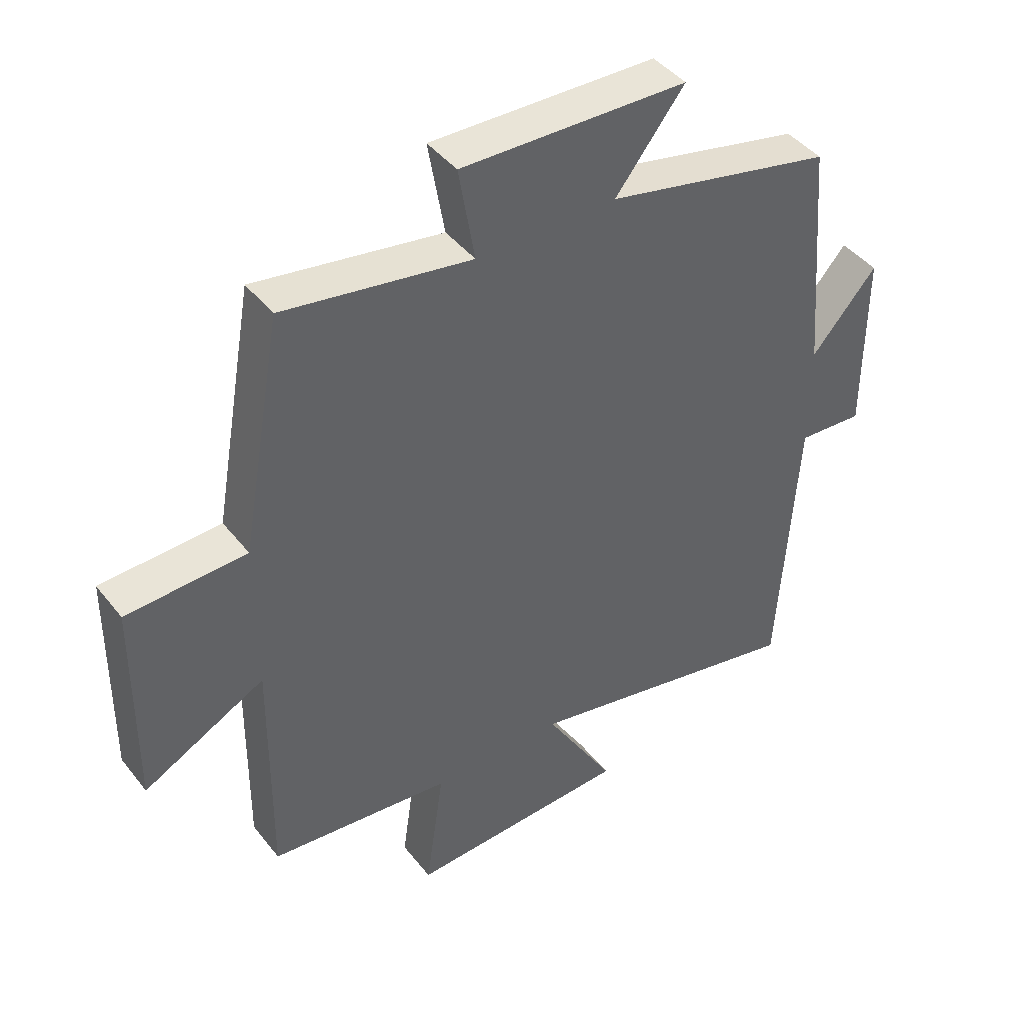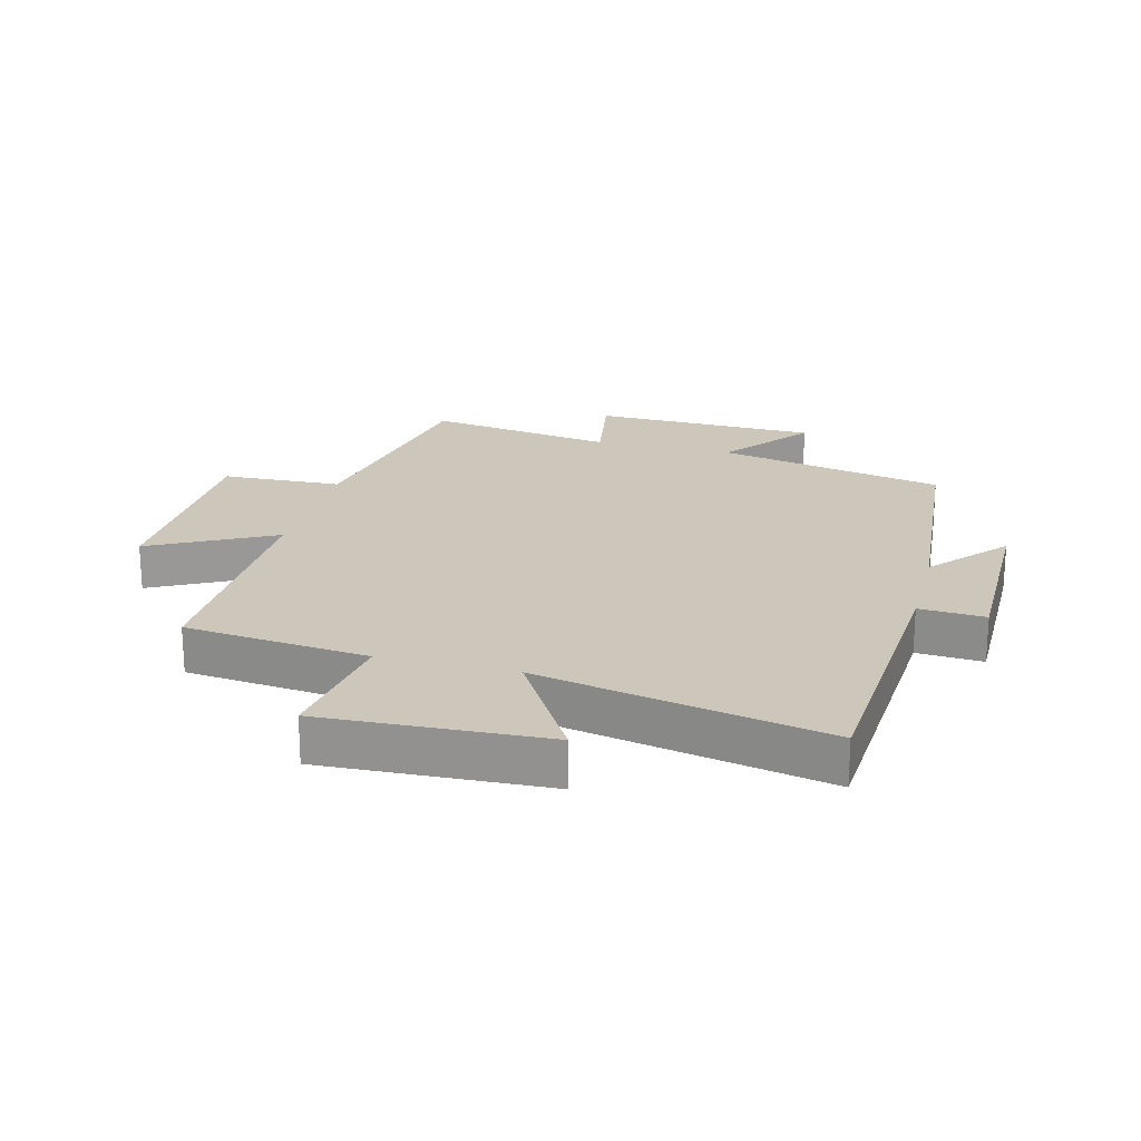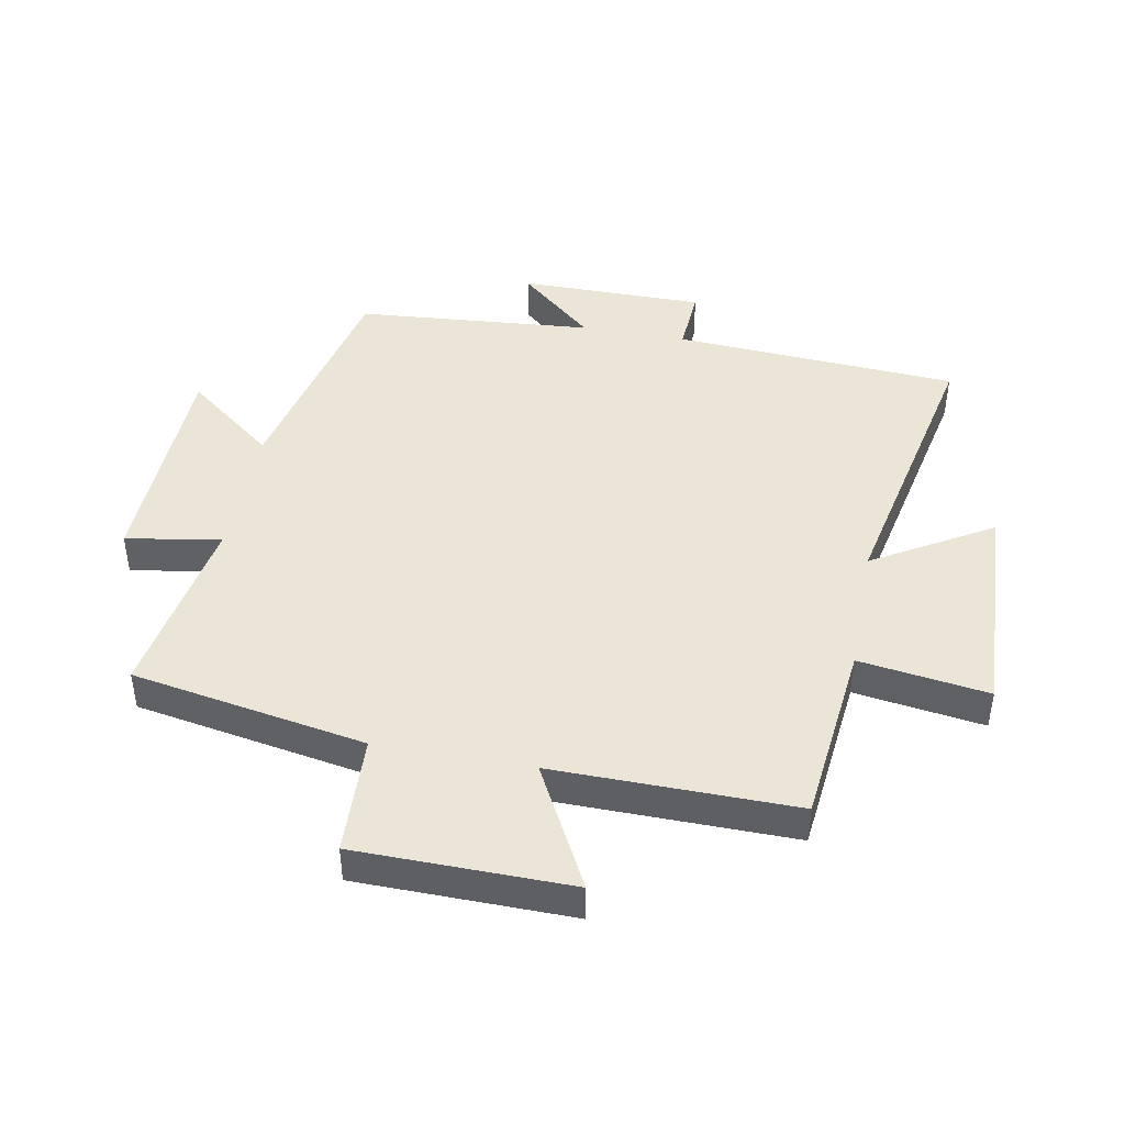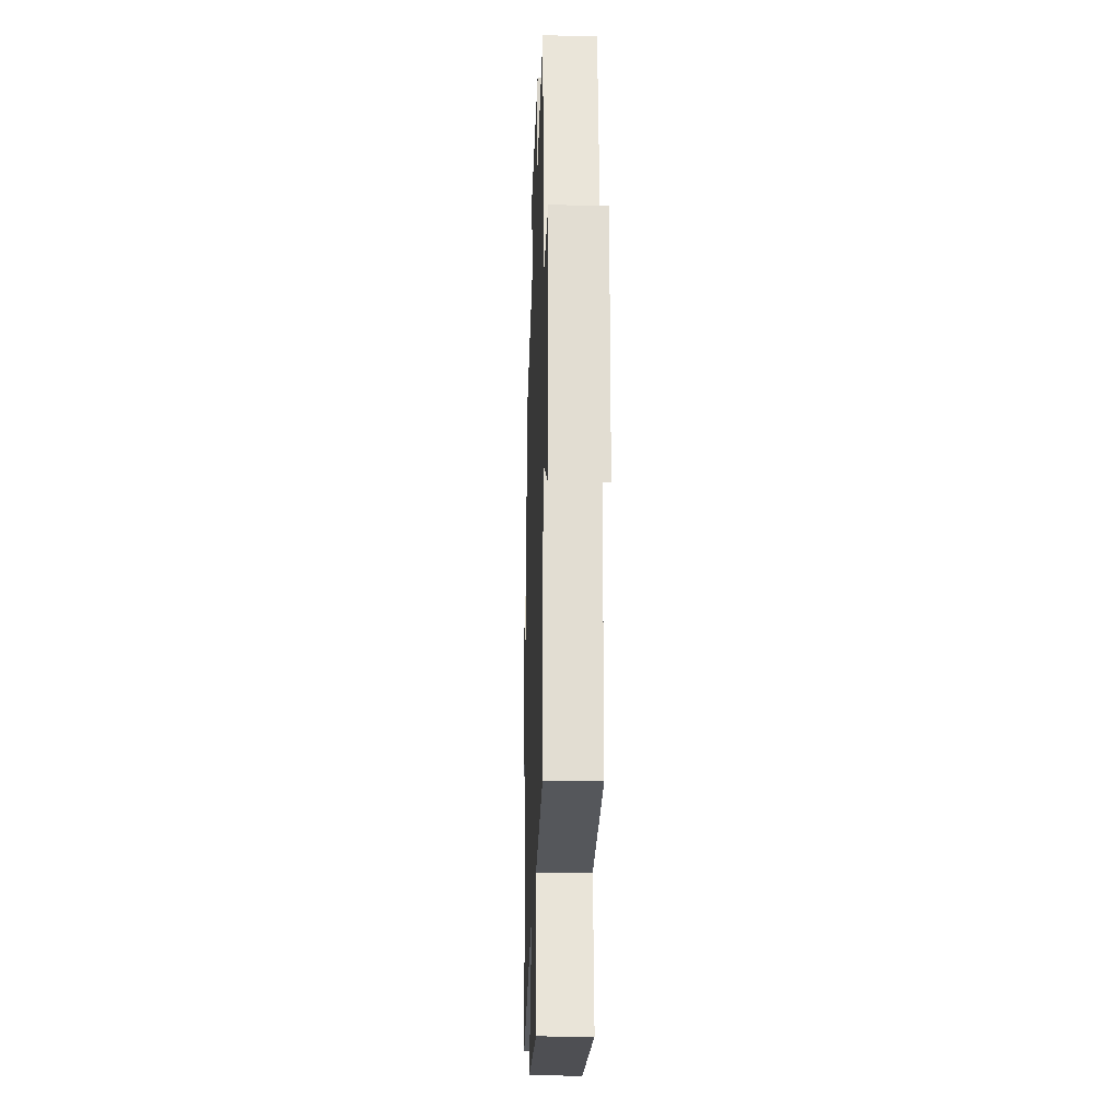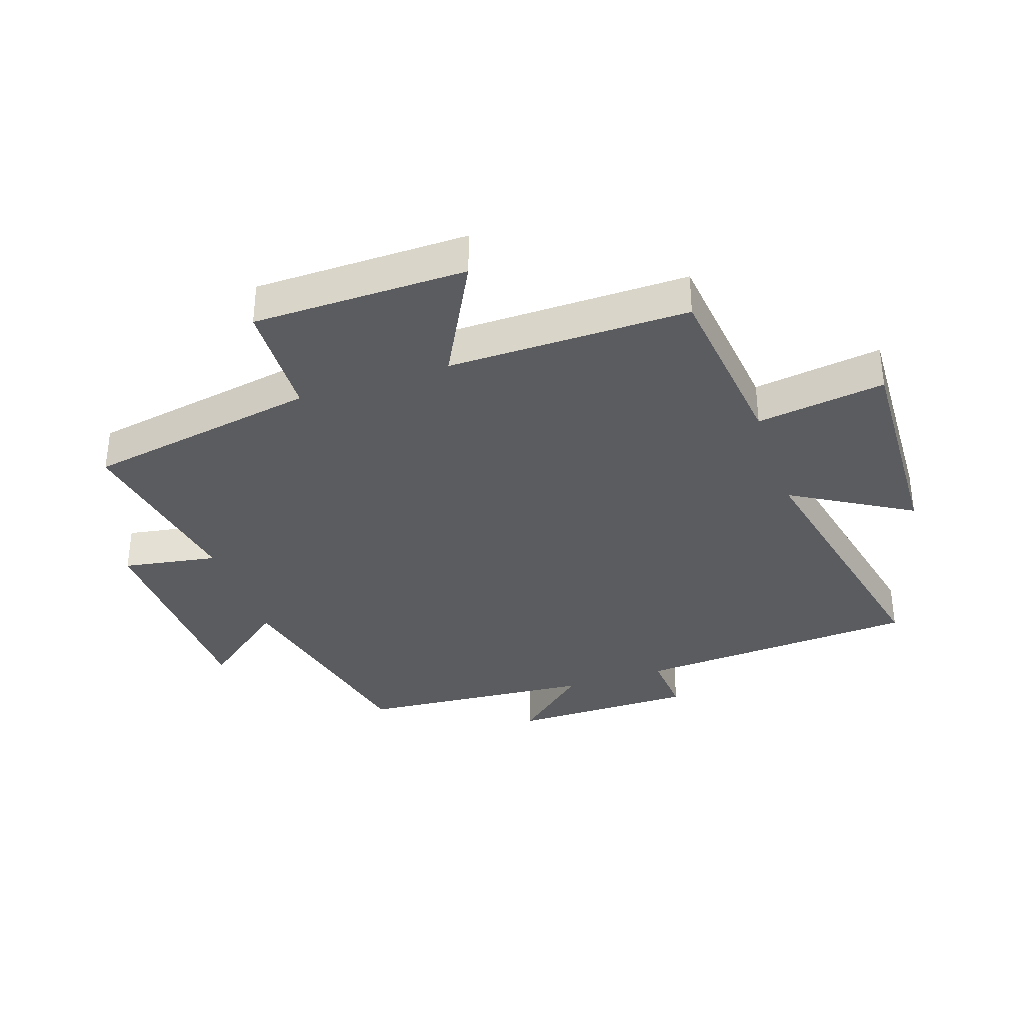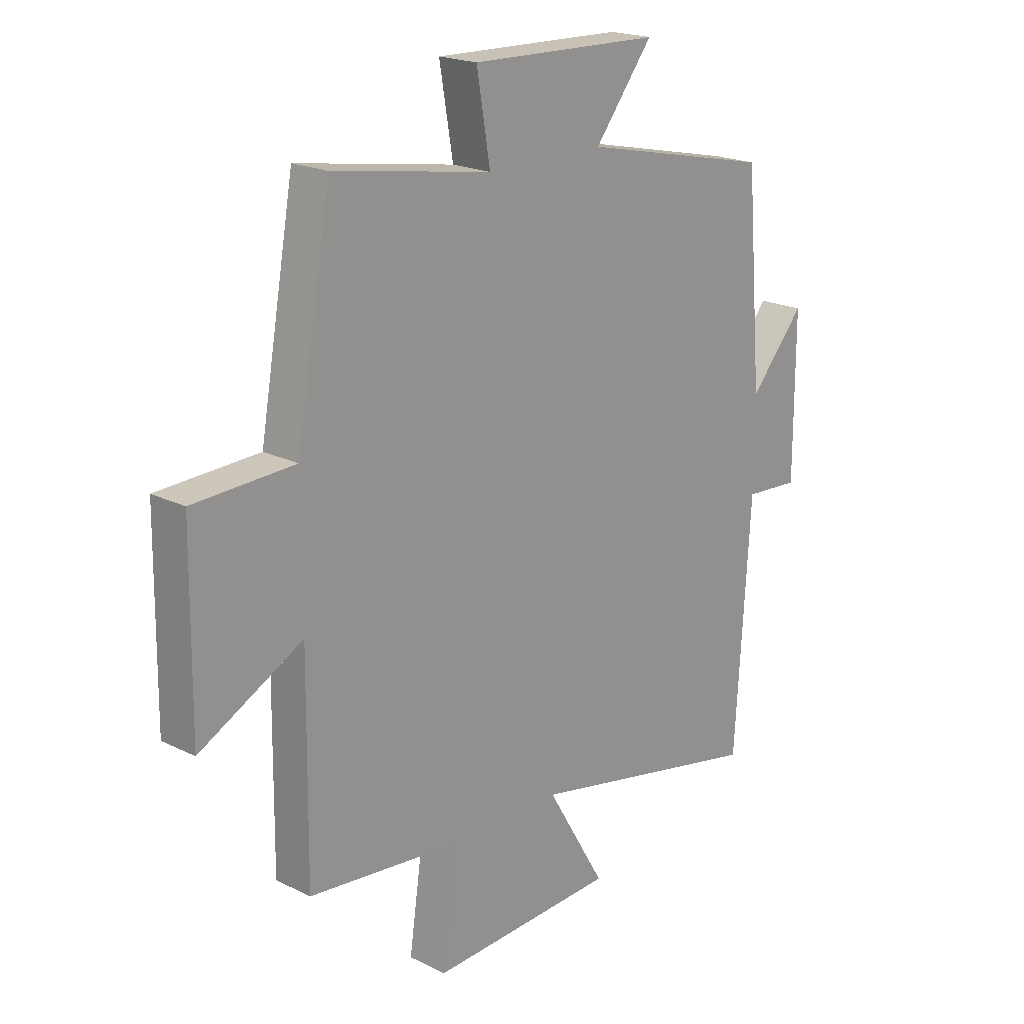
<metadata>
{"format":"obj","ext":"obj","renderer":"f3d","projection":"perspective","resolution":1024,"background":"white","views":[{"elev":43.4,"azim":144.8,"up":"+Z"},{"elev":21.3,"azim":-165.5,"up":"+Y"},{"elev":44.2,"azim":100.6,"up":"+Y"},{"elev":-20.7,"azim":88.1,"up":"+Z"},{"elev":-34.8,"azim":108.8,"up":"+Y"},{"elev":20.1,"azim":132.3,"up":"+Z"}]}
</metadata>
<code>
v -0.468 0.07 0.419
v -0.099 0.07 0.5
v -0.211 0.07 0.643
v 0.155 0.07 0.653
v 0.129 0.07 0.5
v 0.433 0.07 0.55
v 0.5 0.07 0.172
v 0.694 0.07 0.164
v 0.698 0.07 -0.182
v 0.5 0.07 -0.078
v 0.504 0.07 -0.468
v 0.207 0.07 -0.5
v 0.237 0.07 -0.708
v -0.123 0.07 -0.692
v -0.009 0.07 -0.5
v -0.471 0.07 -0.596
v -0.5 0.07 -0.136
v -0.606 0.07 -0.143
v -0.606 0.07 0.157
v -0.5 0.07 0.036
v -0.468 0 0.419
v -0.099 0 0.5
v -0.211 0 0.643
v 0.155 0 0.653
v 0.129 0 0.5
v 0.433 0 0.55
v 0.5 0 0.172
v 0.694 0 0.164
v 0.698 0 -0.182
v 0.5 0 -0.078
v 0.504 0 -0.468
v 0.207 0 -0.5
v 0.237 0 -0.708
v -0.123 0 -0.692
v -0.009 0 -0.5
v -0.471 0 -0.596
v -0.5 0 -0.136
v -0.606 0 -0.143
v -0.606 0 0.157
v -0.5 0 0.036
f 17 18 19 20
f 20 1 2
f 17 20 2
f 16 17 2
f 15 16 2
f 12 13 14 15
f 12 15 2
f 11 12 2
f 10 11 2
f 7 8 9 10
f 5 6 7 10
f 5 10 2 3
f 3 4 5
f 40 39 38 37
f 22 21 40
f 22 40 37
f 22 37 36
f 22 36 35
f 35 34 33 32
f 22 35 32
f 22 32 31
f 22 31 30
f 30 29 28 27
f 30 27 26 25
f 23 22 30 25
f 25 24 23
f 1 21 22 2
f 2 22 23 3
f 3 23 24 4
f 4 24 25 5
f 5 25 26 6
f 6 26 27 7
f 7 27 28 8
f 8 28 29 9
f 9 29 30 10
f 10 30 31 11
f 11 31 32 12
f 12 32 33 13
f 13 33 34 14
f 14 34 35 15
f 15 35 36 16
f 16 36 37 17
f 17 37 38 18
f 18 38 39 19
f 19 39 40 20
f 20 40 21 1

</code>
